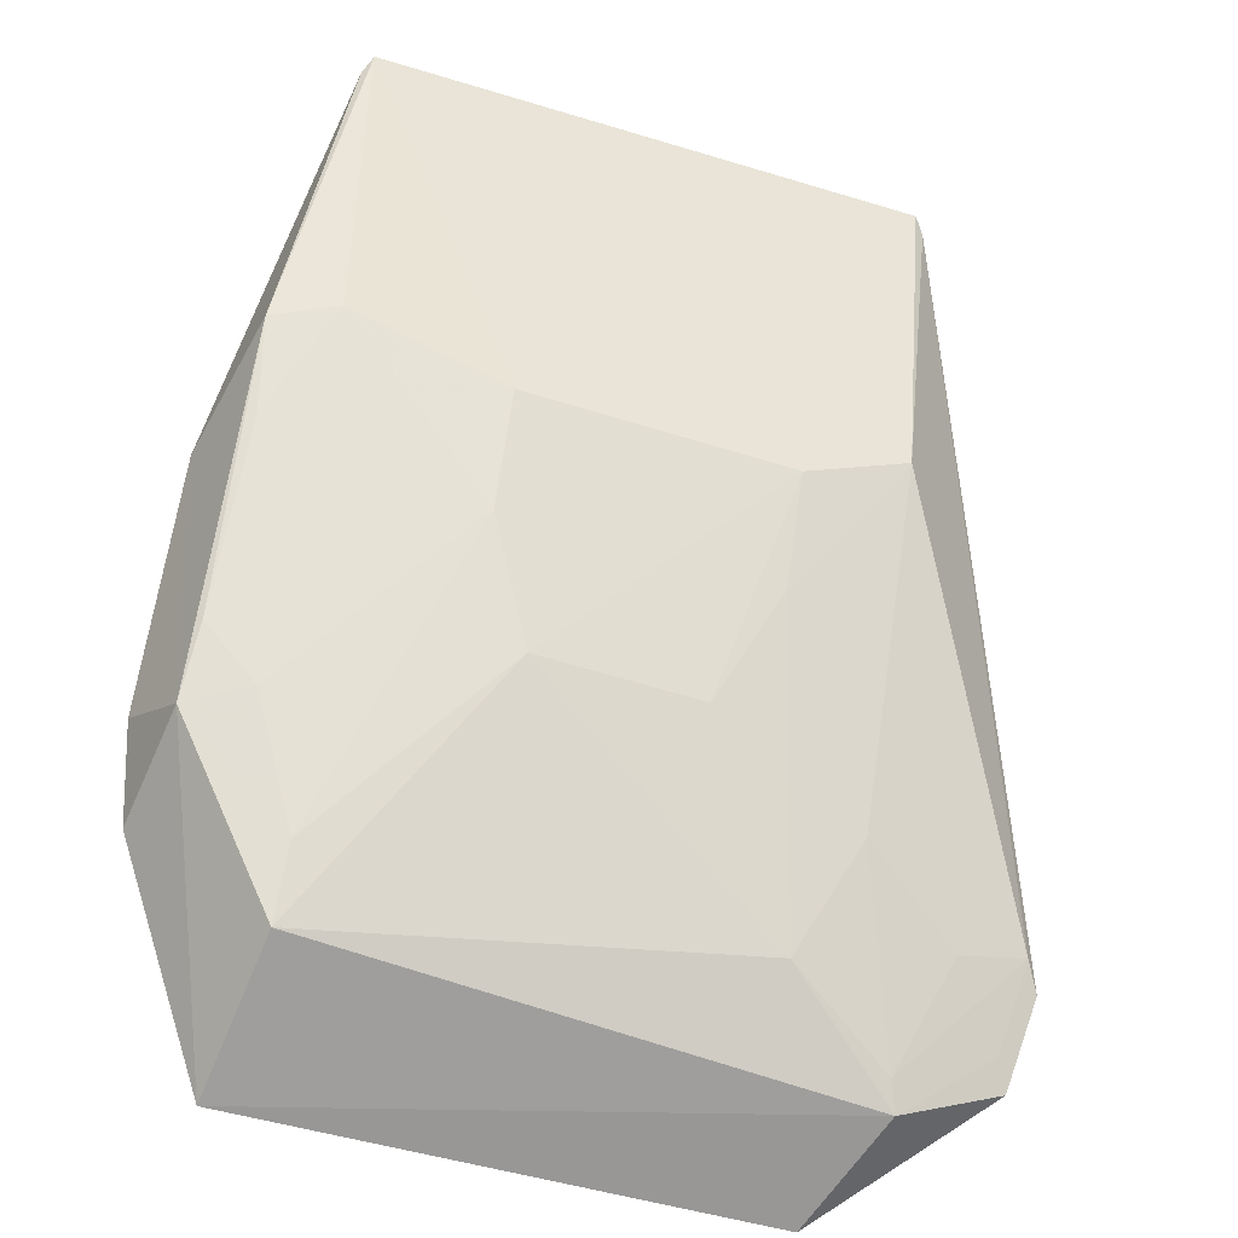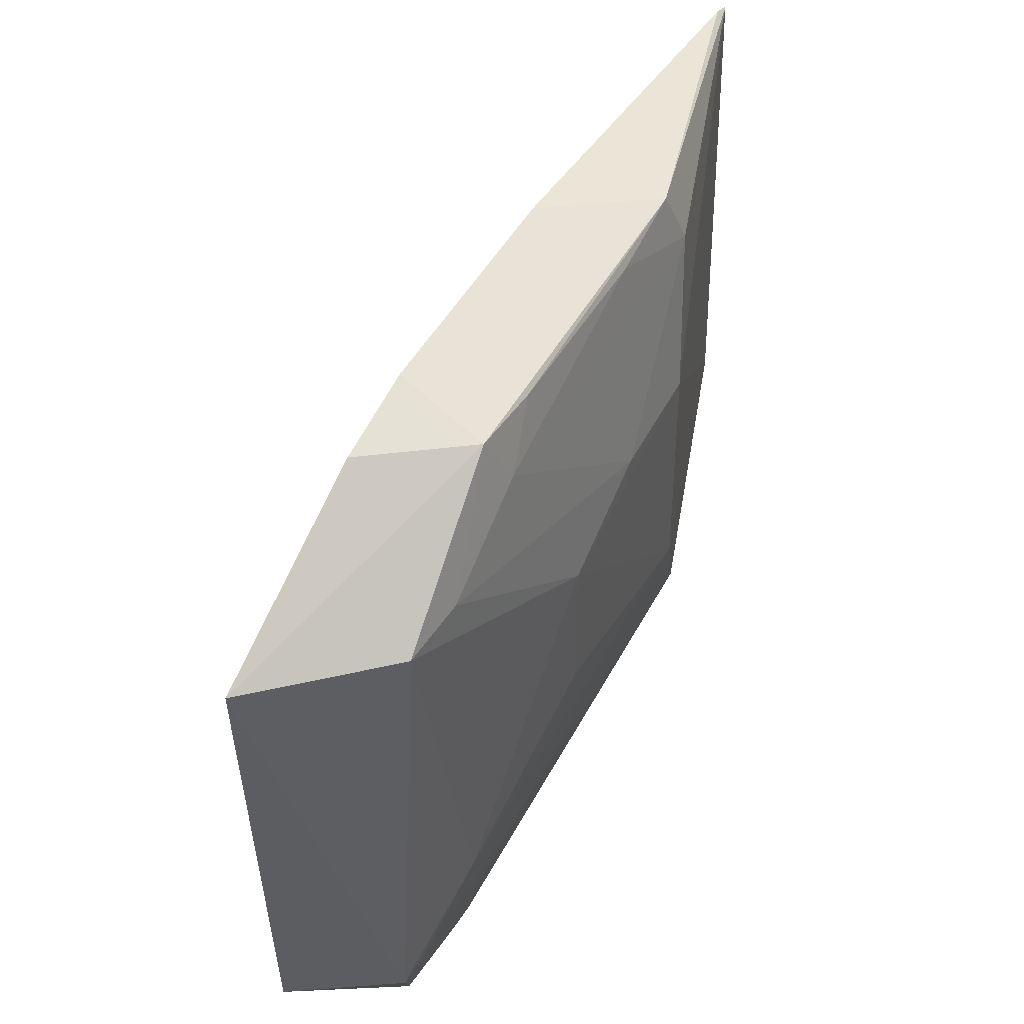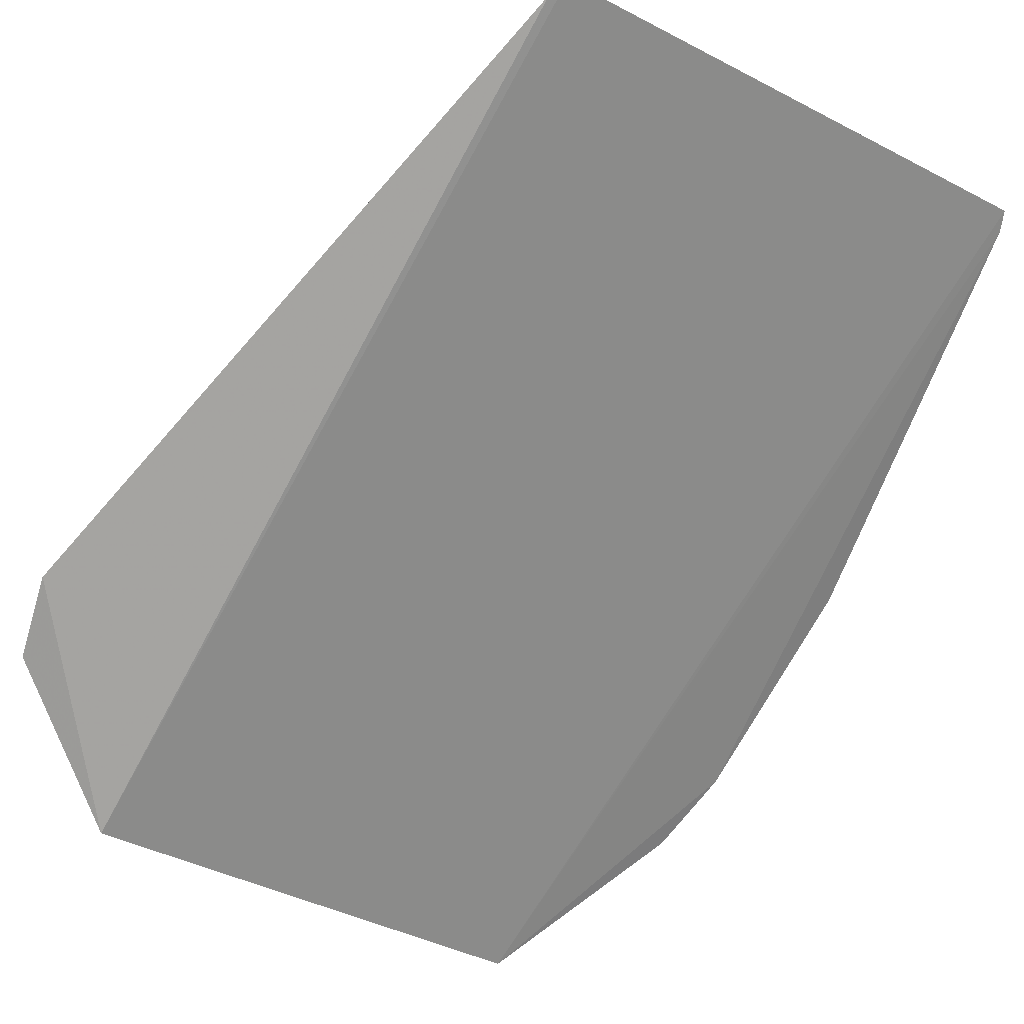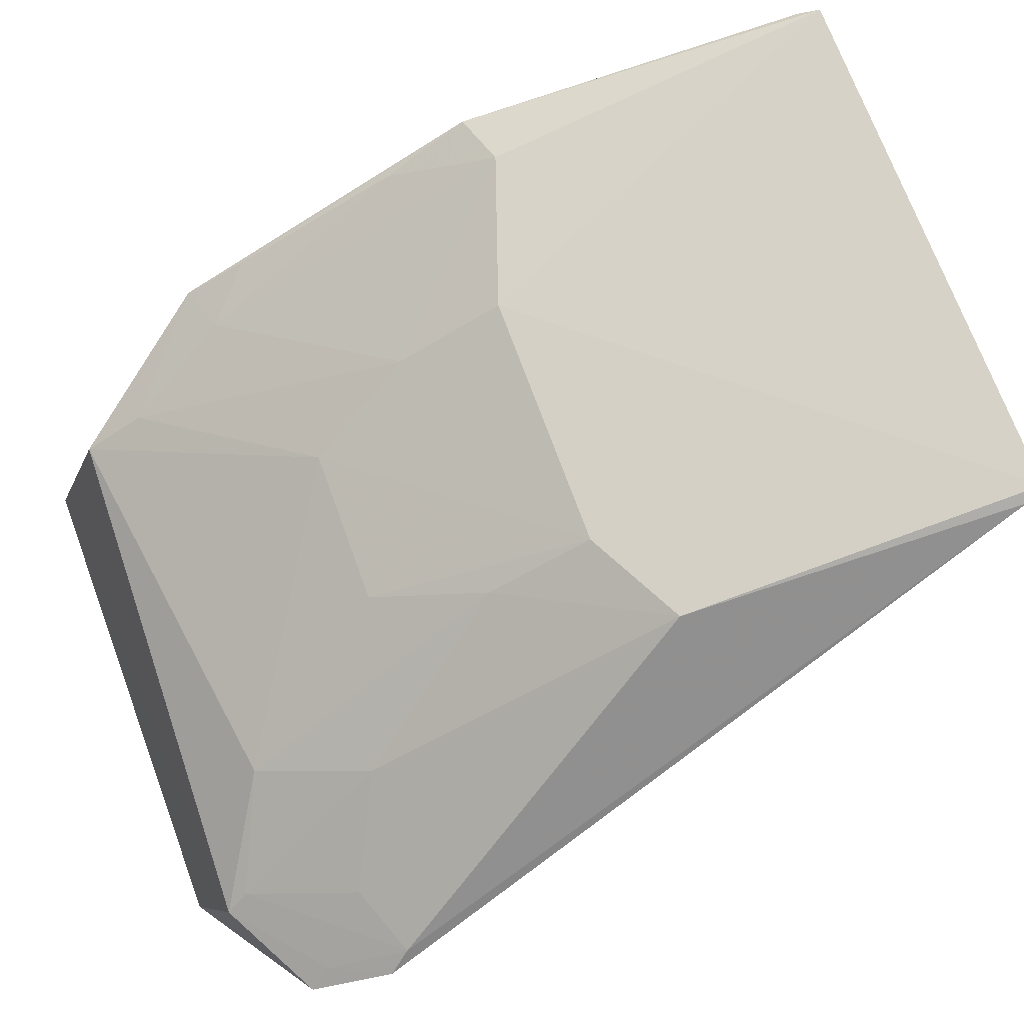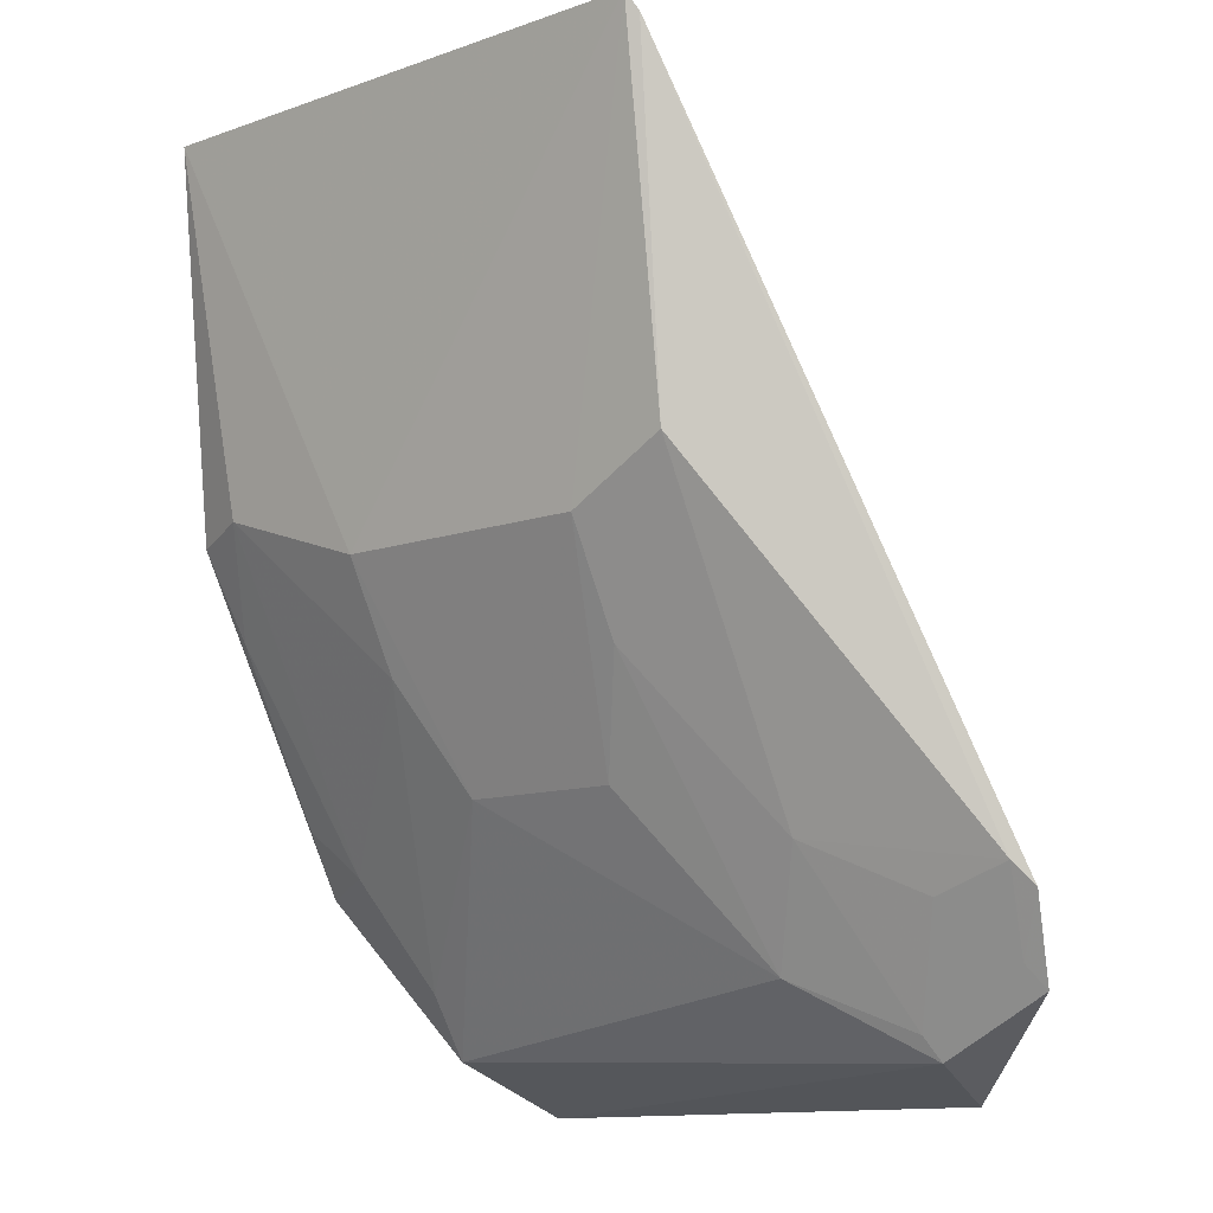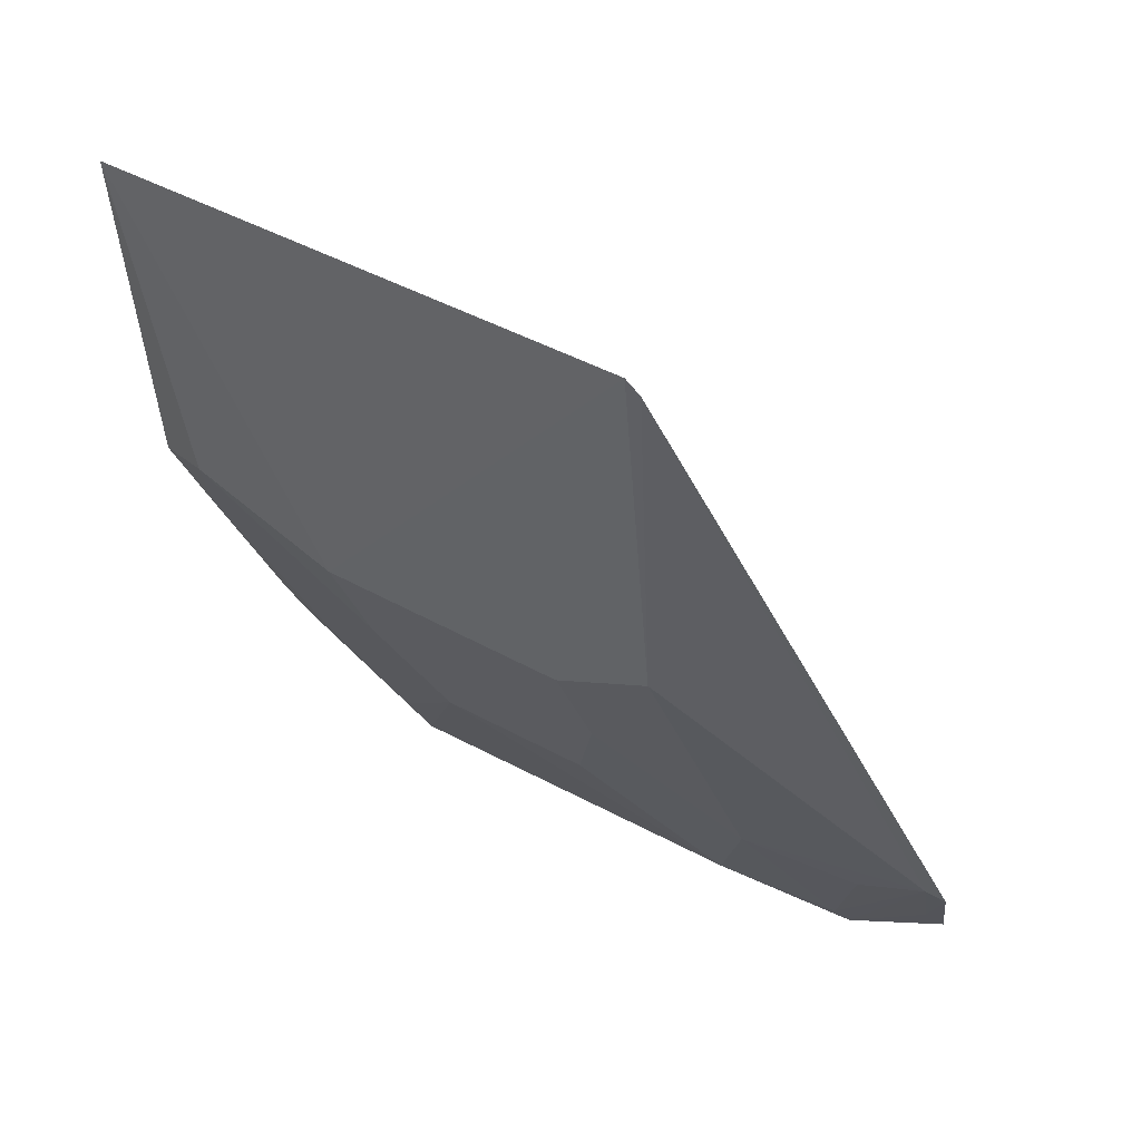
<metadata>
{"format":"obj","ext":"obj","renderer":"f3d","projection":"perspective","resolution":1024,"background":"white","views":[{"elev":-53.4,"azim":161.9,"up":"+Z"},{"elev":-41.5,"azim":91.1,"up":"+Z"},{"elev":-39.5,"azim":-32.9,"up":"+Y"},{"elev":70.1,"azim":-110.0,"up":"+Y"},{"elev":-11.4,"azim":-139.1,"up":"+Z"},{"elev":38.7,"azim":-143.7,"up":"+Z"}]}
</metadata>
<code>
v 0.008487 0.03738 0.02984
v 0.01063 0.03149 0.01828
v -0.003551 0.03554 0.01844
v -0.006894 0.02409 0.004952
v 0.007103 0.02401 0.004821
v -0.00678 0.03741 0.02983
v 0.009795 0.03508 0.01954
v 0.01057 0.02813 0.01218
v 0.006645 0.02838 0.006236
v 0.003753 0.03561 0.01846
v -0.01153 0.02861 0.009715
v 0.008726 0.0371 0.0293
v -0.008071 0.02745 0.005889
v 0.009702 0.03021 0.01059
v 0.008075 0.03568 0.01993
v 0.002344 0.03258 0.01249
v -0.006436 0.03574 0.01988
v -0.007034 0.03715 0.02932
v -0.01098 0.02738 0.007461
v 0.01009 0.02691 0.009834
v 0.008074 0.03092 0.01102
v -0.004902 0.02953 0.007904
v -0.01116 0.02914 0.01033
v 0.009469 0.03391 0.01711
v 0.006643 0.02945 0.007968
v 0.003709 0.03411 0.01551
v -0.002076 0.0325 0.01248
v -0.006418 0.03099 0.011
v -0.01065 0.02791 0.008094
v 0.009573 0.0313 0.01238
v -0.003555 0.03401 0.01553
v -0.007835 0.02794 0.006535
v -0.009189 0.02935 0.009585
f 5 1 4
f 6 4 1
f 10 6 1
f 10 3 6
f 12 7 1
f 12 2 7
f 12 8 2
f 12 1 5
f 12 5 8
f 13 9 5
f 13 5 4
f 14 5 9
f 14 7 2
f 14 2 8
f 15 10 1
f 15 1 7
f 16 3 10
f 17 6 3
f 18 11 4
f 18 4 6
f 18 6 17
f 19 13 4
f 19 4 11
f 20 14 8
f 20 8 5
f 20 5 14
f 22 16 9
f 22 9 13
f 23 18 17
f 23 11 18
f 24 21 15
f 24 15 7
f 25 21 14
f 25 14 9
f 25 9 16
f 26 16 10
f 26 10 15
f 26 15 21
f 26 25 16
f 26 21 25
f 27 3 16
f 27 16 22
f 28 23 17
f 29 23 13
f 29 13 19
f 29 19 11
f 29 11 23
f 30 24 7
f 30 7 14
f 30 14 21
f 30 21 24
f 31 28 17
f 31 17 3
f 31 3 27
f 31 27 22
f 31 22 28
f 32 28 22
f 32 22 13
f 32 13 23
f 33 32 23
f 33 23 28
f 33 28 32

</code>
